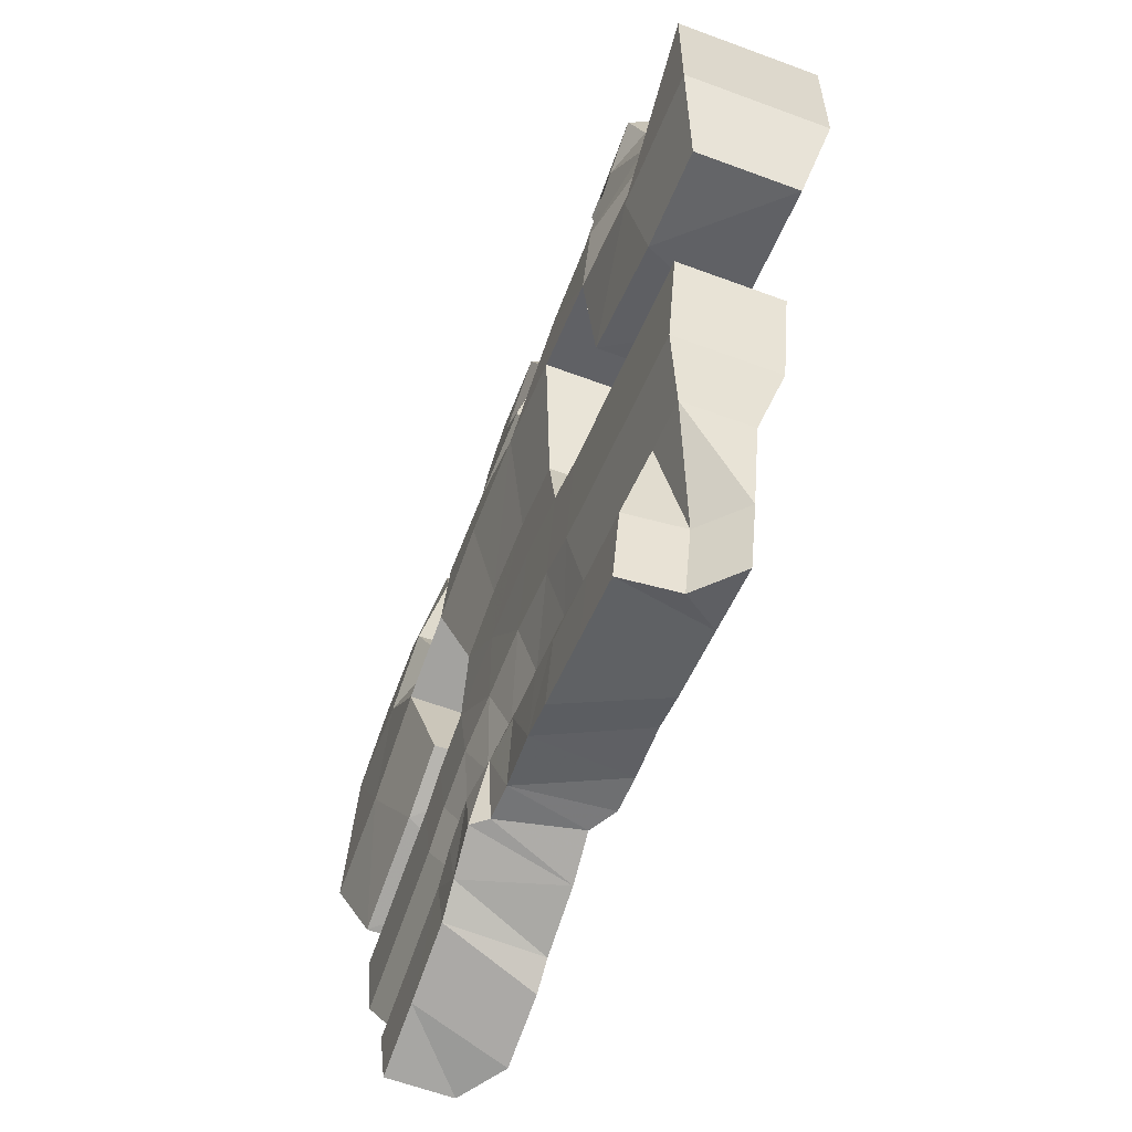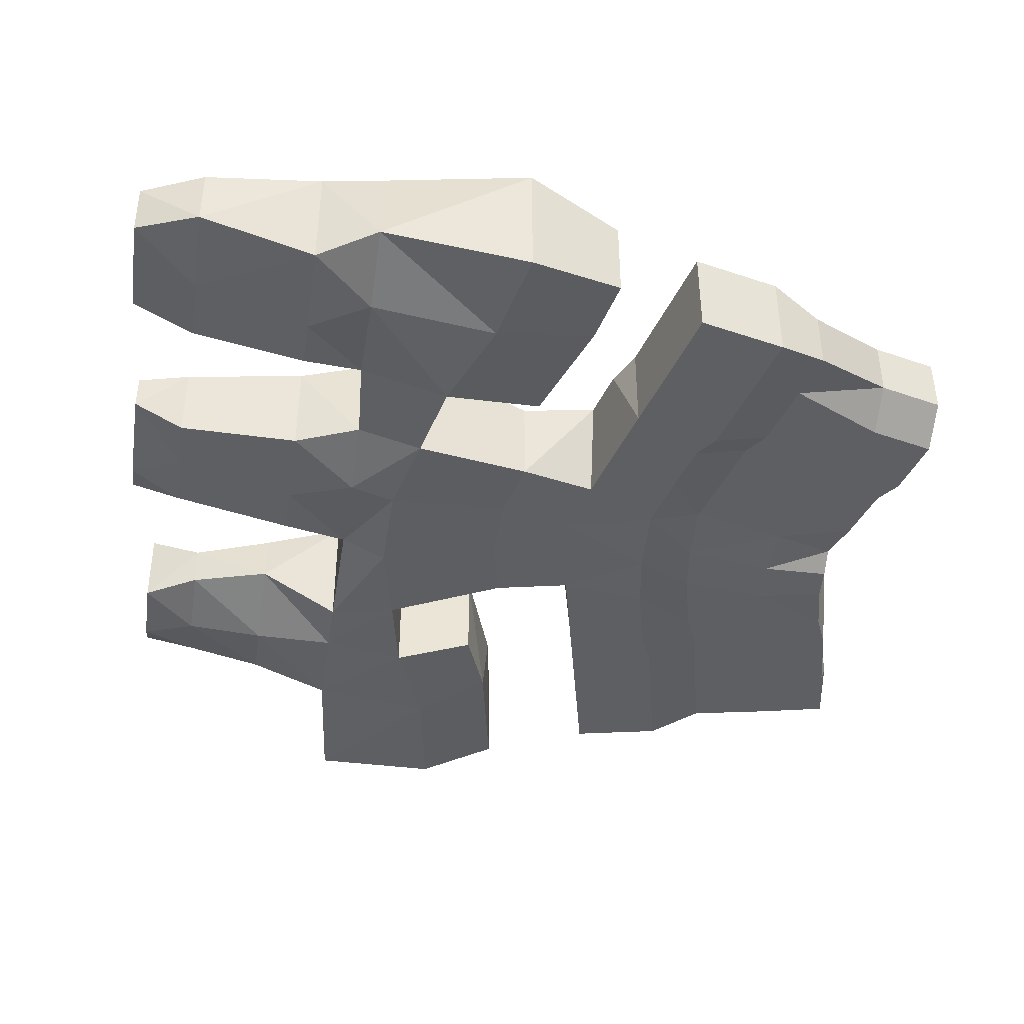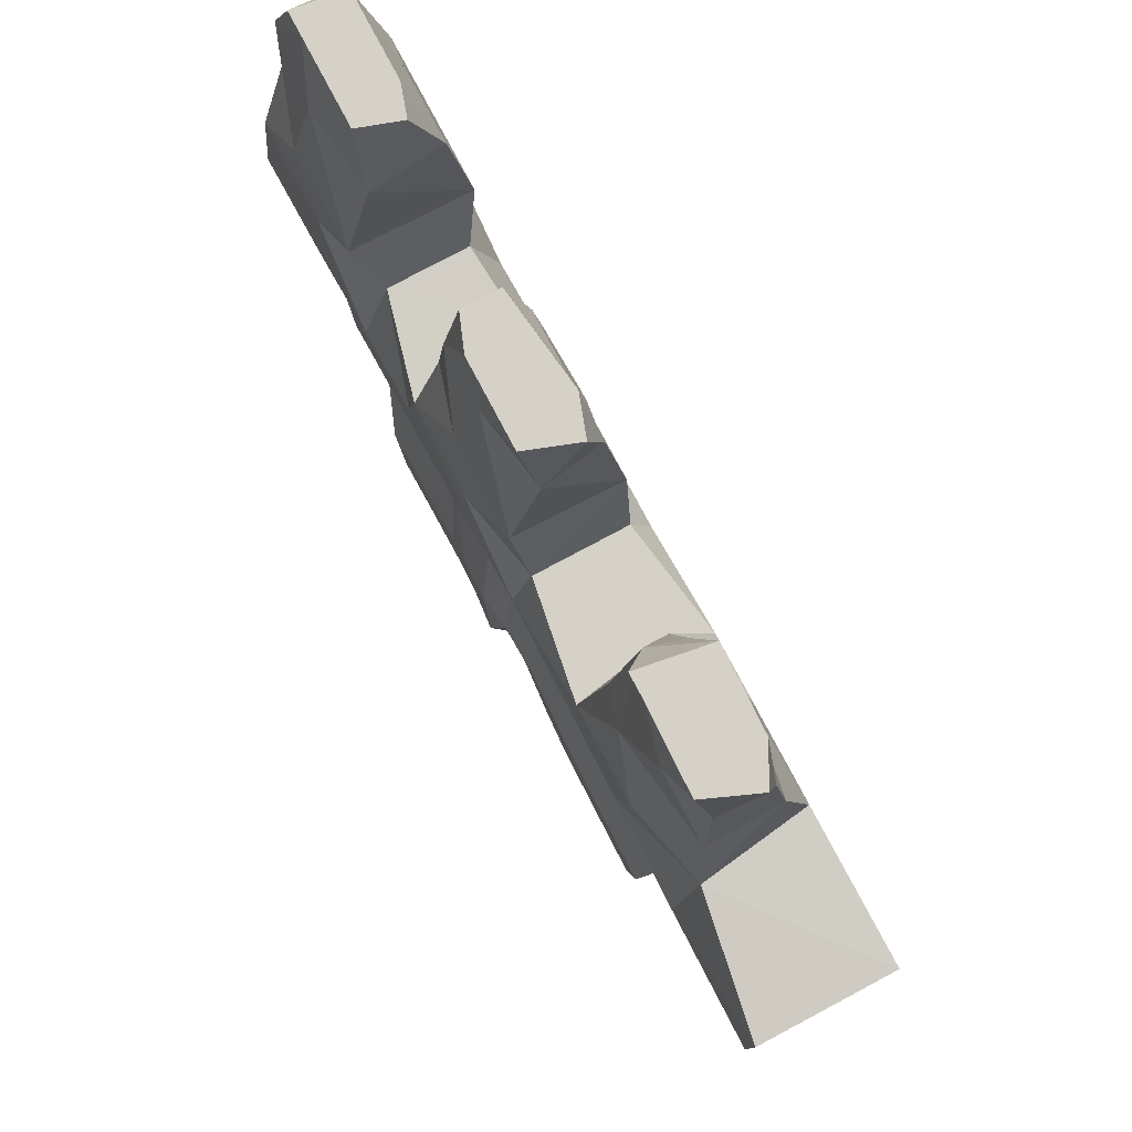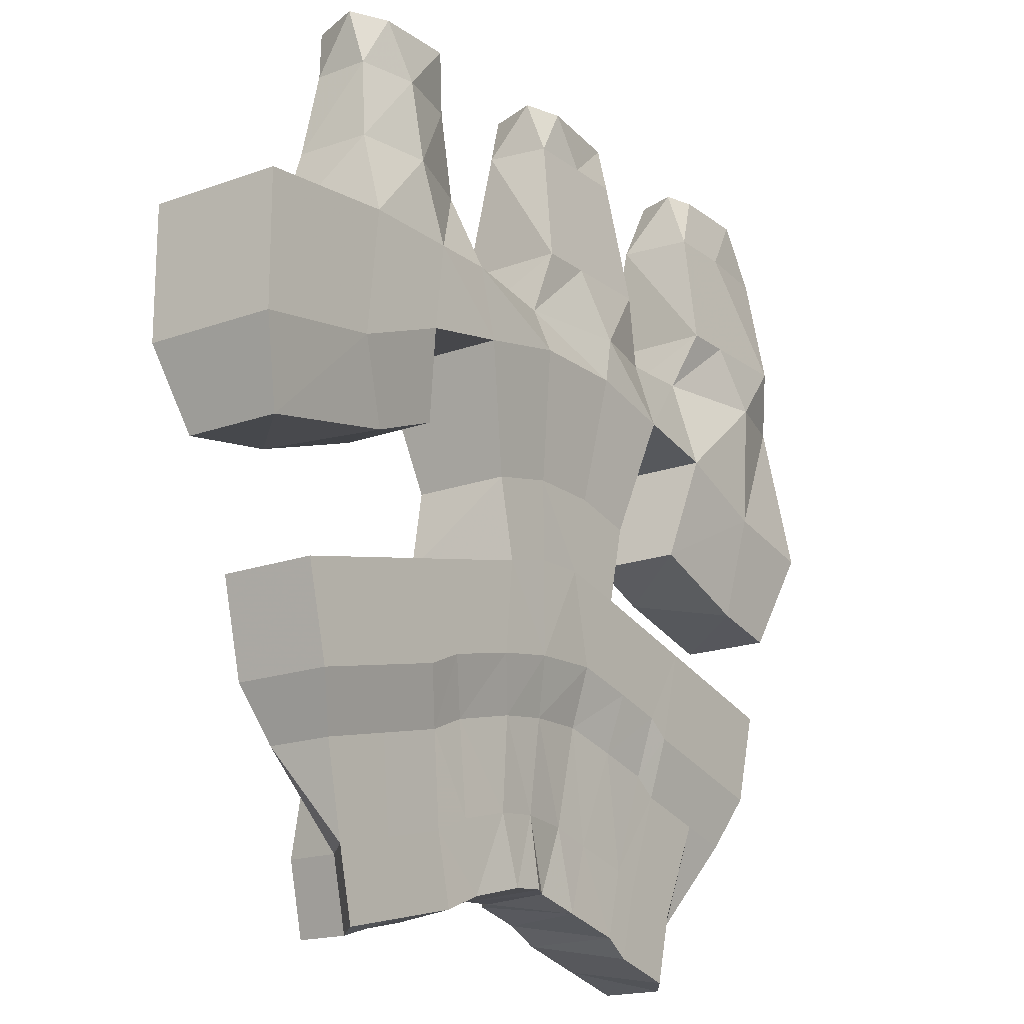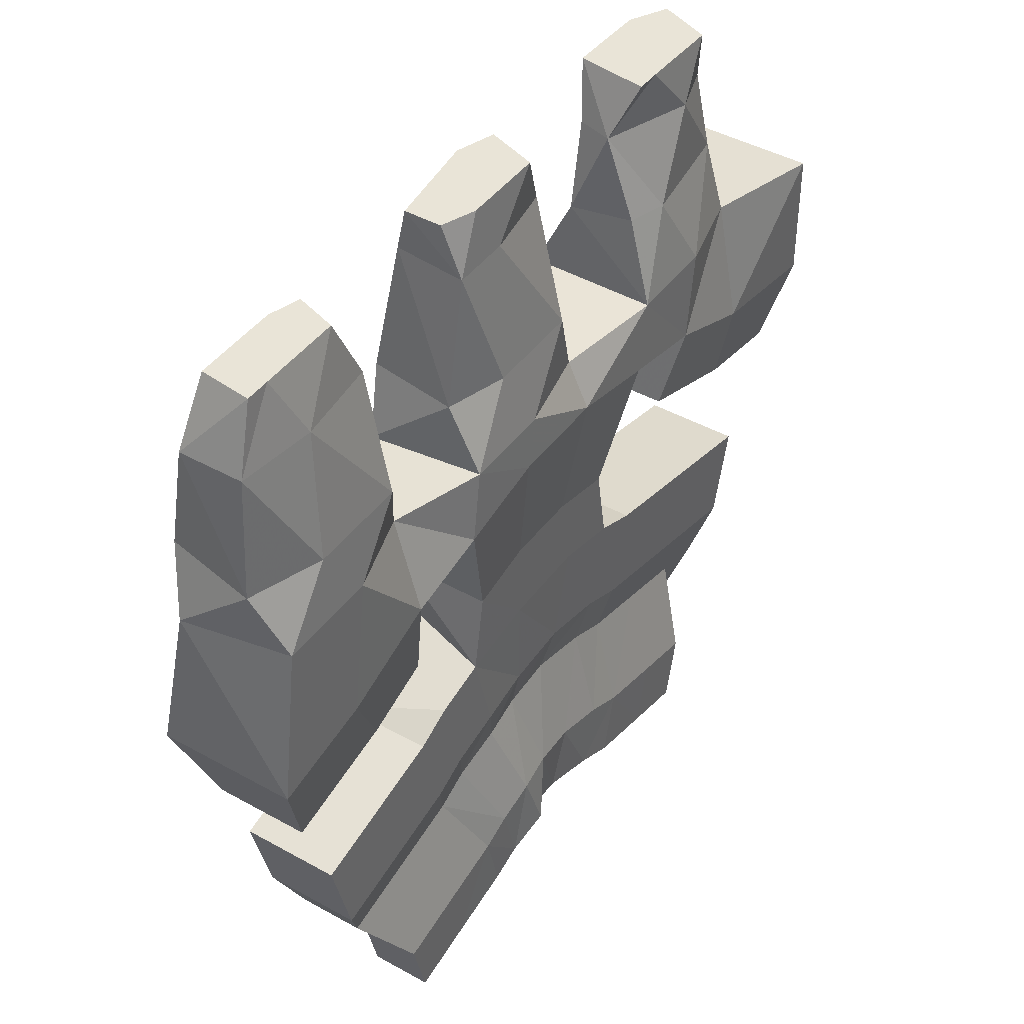
<metadata>
{"format":"obj","ext":"obj","renderer":"f3d","projection":"perspective","resolution":1024,"background":"white","views":[{"elev":-60.5,"azim":69.1,"up":"+Y"},{"elev":-41.7,"azim":-98.7,"up":"+Z"},{"elev":79.3,"azim":62.0,"up":"+Y"},{"elev":-18.1,"azim":125.3,"up":"+Y"},{"elev":43.2,"azim":-56.5,"up":"+Y"}]}
</metadata>
<code>
o Cube.004
v -0.4589 -0.309 0.4589
v -0.4589 -0.309 -0.4589
v 0.4589 -0.4589 -0.4589
v 0.4589 -0.4589 0.4589
v -0.4705 0.5739 0.3057
v -0.5752 0.5739 -0.4436
v 0.4589 0.4589 -0.4589
v 0.4589 0.4589 0.4589
v -1.156 -0.0371 0.4589
v -1.156 -0.0371 -0.4589
v -1.051 0.5739 0.4436
v -1.251 0.5739 -0.4436
v -1.791 0.08991 0.4589
v -1.791 0.08991 -0.4589
v -1.685 0.5739 0.4436
v -1.673 0.5739 -0.4436
v -2.446 0.2324 0.4589
v -2.446 0.2324 -0.4589
v -2.459 0.5628 0.3188
v -2.459 0.5628 -0.3188
v -3.146 0.2324 0.4589
v -3.146 0.2324 -0.4589
v -3.051 0.5628 0.4421
v -3.229 0.5628 -0.4421
v -3.766 0.08991 0.4589
v -3.766 0.08991 -0.4589
v -3.672 0.5628 0.4421
v -3.755 0.5628 -0.3188
v -4.35 -0.0371 0.4589
v -4.35 -0.0371 -0.4589
v -4.343 0.6069 0.272
v -4.343 0.6069 -0.272
v -5.039 -0.309 0.4589
v -5.039 -0.309 -0.4589
v -4.887 0.6069 0.4397
v -5.143 0.6069 -0.4397
v -5.747 -0.4589 0.4589
v -5.747 -0.4589 -0.4589
v -5.573 0.6069 0.4397
v -5.702 0.6069 -0.272
v -4.509 1.038 0.3994
v -4.499 1.038 -0.3994
v -5.184 1.038 0.3994
v -4.847 1.038 -0.3994
v -5.671 1.038 0.2317
v -5.532 1.038 -0.3994
v -4.494 1.86 0.2158
v -4.544 1.86 -0.2817
v -5.071 1.86 0.2817
v -5.012 1.86 -0.2817
v -5.599 1.86 0.2158
v -5.599 1.86 -0.2158
v -4.697 2.309 0.173
v -4.604 2.309 -0.107
v -5.271 2.309 0.173
v -4.814 2.309 -0.173
v -5.436 2.309 0.173
v -5.392 2.309 -0.173
v -2.623 1.036 0.3658
v -2.611 1.036 -0.3658
v -3.292 1.036 0.3658
v -2.981 1.036 -0.3658
v -3.703 1.036 0.2425
v -3.608 1.036 -0.3658
v -2.618 1.909 0.1618
v -2.685 1.909 -0.2502
v -3.152 1.909 0.2502
v -3.114 1.909 -0.2502
v -3.553 1.909 0.2502
v -3.498 1.909 -0.2502
v -2.776 2.275 0.2158
v -2.653 2.275 -0.1274
v -3.349 2.275 0.2158
v -2.915 2.275 -0.2158
v -3.581 2.275 0.1274
v -3.581 2.275 -0.1274
v -0.6125 1.166 0.2419
v -0.625 1.166 -0.2685
v -1.381 1.166 0.3507
v -1.141 1.166 -0.3507
v -1.639 1.166 0.2685
v -1.724 1.166 -0.1458
v -0.6956 1.741 0.178
v -0.688 1.741 -0.1957
v -1.046 1.741 0.2929
v -1.101 1.741 -0.2823
v -1.65 1.741 0.07469
v -1.579 1.741 -0.1675
v -0.7969 2.124 0.2528
v -0.6512 2.124 -0.1012
v -1.361 2.124 0.2362
v -0.9007 2.124 -0.2328
v -1.527 2.124 0.2362
v -1.45 2.124 -0.2494
v -0.436 -0.9027 0.334
v -0.7576 -0.8175 -0.334
v 0.232 -1.012 -0.334
v 0.232 -1.012 0.334
v -1.265 -0.6195 0.334
v -1.265 -0.6195 -0.334
v -4.204 -0.7559 0.3116
v -4.204 -0.7559 -0.3116
v -4.672 -0.9406 0.3116
v -4.993 -1.038 -0.3116
v -5.475 -1.139 0.3116
v -5.475 -1.139 -0.3116
v -2.057 -0.7606 0.3314
v -2.057 -0.7606 -0.3314
v -2.531 -0.6577 0.3314
v -2.543 -0.6538 -0.3314
v -3.048 -0.6538 0.3314
v -3.047 -0.6555 -0.3314
v -3.495 -0.7585 0.3314
v -3.495 -0.7585 -0.3314
v -1.96 -1.31 0.3308
v -2.178 -1.31 -0.3319
v -2.434 -1.207 0.3308
v -2.544 -1.216 -0.3323
v -3.049 -1.216 0.3305
v -2.92 -1.204 -0.3305
v -3.589 -1.302 0.3322
v -3.368 -1.306 -0.3305
v -2.11 -1.952 0.3231
v -2.102 -1.952 -0.3397
v -2.584 -1.849 0.3231
v -2.547 -1.875 -0.3347
v -3.052 -1.875 0.3281
v -3.073 -1.843 -0.321
v -3.428 -1.941 0.3418
v -3.521 -1.945 -0.321
v -3.956 -1.394 0.3322
v -3.735 -1.399 -0.3305
v -3.795 -2.033 0.3418
v -3.887 -2.038 -0.321
v -4.21 -1.519 0.3322
v -4.21 -1.519 -0.3305
v -4.049 -2.158 0.3418
v -4.049 -2.158 -0.321
v -4.713 -1.645 0.3322
v -4.713 -1.645 -0.3305
v -4.552 -2.284 0.3418
v -4.552 -2.284 -0.321
v -5.252 -1.781 0.3322
v -5.252 -1.781 -0.3305
v -5.091 -2.42 0.3418
v -5.091 -2.42 -0.321
v -1.644 -1.435 0.3308
v -1.644 -1.435 -0.3319
v -1.794 -2.077 0.3231
v -1.568 -2.077 -0.3397
v -1.165 -1.547 0.3308
v -1.165 -1.547 -0.3319
v -1.316 -2.189 0.3231
v -1.316 -2.189 -0.3397
v -0.6527 -1.667 0.3308
v -0.6527 -1.667 -0.3319
v -0.803 -2.309 0.3231
v -0.803 -2.309 -0.3397
v -0.1249 -1.791 0.3308
v -0.1249 -1.791 -0.3319
v -0.2752 -2.433 0.3231
v -0.2752 -2.433 -0.3397
v -2.115 -2.361 0.2132
v -2.25 -2.325 -0.2403
v -2.577 -2.256 0.2045
v -2.631 -2.268 -0.2283
v -2.97 -2.268 0.2165
v -3.07 -2.248 -0.2008
v -3.279 -2.312 0.244
v -3.482 -2.348 -0.2107
v -3.636 -2.406 0.2341
v -3.868 -2.445 -0.212
v -3.874 -2.526 0.2328
v -4.034 -2.566 -0.212
v -4.371 -2.651 0.2328
v -4.543 -2.694 -0.212
v -4.905 -2.785 0.2328
v -4.905 -2.785 -0.212
v -1.807 -2.484 0.2141
v -1.748 -2.445 -0.2316
v -1.323 -2.598 0.2141
v -1.486 -2.56 -0.2307
v -0.8074 -2.719 0.2141
v -0.9784 -2.678 -0.2307
v -0.4532 -2.802 0.2141
v -0.4532 -2.802 -0.2307
v -2.104 -3.063 0.3796
v -2.19 -2.974 -0.2516
v -2.487 -2.966 0.3689
v -2.522 -2.935 -0.2328
v -2.813 -2.935 0.3877
v -2.895 -2.954 -0.1988
v -3.089 -2.957 0.4217
v -3.181 -3.037 -0.2034
v -3.369 -3.04 0.417
v -3.599 -3.144 -0.2125
v -3.574 -3.153 0.408
v -3.767 -3.265 -0.2137
v -4.058 -3.275 0.4067
v -4.216 -3.379 -0.2138
v -4.51 -3.389 0.4067
v -4.51 -3.389 -0.01557
v -1.822 -3.181 0.387
v -1.802 -3.073 -0.2408
v -1.326 -3.297 0.3879
v -1.533 -3.19 -0.2335
v -0.875 -3.403 0.388
v -1.034 -3.307 -0.2325
v -0.8336 -3.413 0.01769
v -0.5822 -3.413 -0.2325
v -2.219 -3.534 0.3757
v -2.32 -3.441 -0.2719
v -2.617 -3.433 0.3485
v -2.569 -3.417 -0.2683
v -2.86 -3.417 0.3522
v -2.744 -3.414 -0.1683
v -2.938 -3.417 0.4522
v -3.054 -3.505 -0.1984
v -3.242 -3.508 0.4221
v -3.48 -3.614 -0.2118
v -3.455 -3.623 0.4087
v -3.648 -3.736 -0.2137
v -3.939 -3.746 0.4068
v -4.098 -3.849 -0.2138
v -4.392 -3.86 0.4067
v -4.392 -3.86 -0.01557
v -1.933 -3.653 0.3866
v -1.917 -3.544 -0.2447
v -1.436 -3.77 0.3879
v -1.644 -3.662 -0.2339
v -0.9856 -3.875 0.388
v -1.145 -3.779 -0.2325
v -0.9442 -3.885 0.01769
v -0.6928 -3.885 -0.2325
f 6 2 10
f 6 7 2
f 7 8 4
f 8 5 1
f 4 1 98
f 8 7 5
f 5 6 78
f 1 9 99
f 1 5 9
f 80 12 82
f 13 15 17
f 12 10 14
f 10 9 13
f 9 11 15
f 17 21 111
f 15 16 20
f 20 16 18
f 22 18 110
f 21 25 111
f 17 19 23
f 24 28 64
f 20 18 22
f 28 26 32
f 21 23 27
f 19 20 60
f 28 24 26
f 39 35 43
f 26 25 29
f 25 27 31
f 27 28 31
f 33 35 39
f 32 30 36
f 33 37 105
f 29 31 35
f 39 40 37
f 31 32 42
f 36 34 40
f 37 38 106
f 44 46 50
f 43 41 49
f 35 31 41
f 40 39 45
f 32 36 44
f 36 40 46
f 47 48 54
f 52 51 57
f 42 44 48
f 45 43 51
f 46 45 52
f 41 42 47
f 53 54 56
f 55 56 58
f 49 47 53
f 50 52 58
f 48 50 56
f 51 49 55
f 59 60 65
f 64 63 70
f 28 27 63
f 27 23 61
f 20 24 62
f 23 19 59
f 67 65 71
f 68 70 76
f 60 62 66
f 62 64 68
f 61 59 67
f 63 61 69
f 71 72 74
f 73 74 76
f 69 67 73
f 70 69 76
f 65 66 72
f 66 68 74
f 78 80 86
f 81 79 87
f 6 12 80
f 16 15 82
f 11 5 77
f 15 11 79
f 83 84 90
f 88 87 94
f 80 82 88
f 82 81 87
f 77 78 84
f 79 77 85
f 91 92 94
f 89 90 92
f 85 83 89
f 87 85 91
f 84 86 92
f 86 88 94
f 95 96 97
f 96 95 99
f 9 10 100
f 2 3 97
f 10 2 100
f 3 4 98
f 102 101 103
f 104 103 105
f 34 30 102
f 38 34 106
f 30 29 101
f 29 33 101
f 114 112 122
f 112 110 120
f 110 108 118
f 13 17 109
f 25 26 114
f 14 13 107
f 26 22 112
f 18 14 110
f 118 116 126
f 124 116 148
f 158 162 186
f 107 109 117
f 109 111 119
f 111 113 119
f 113 114 121
f 108 107 115
f 124 150 180
f 153 149 179
f 128 126 166
f 120 118 126
f 122 120 128
f 115 117 123
f 117 119 125
f 119 121 127
f 131 132 136
f 129 121 131
f 121 122 132
f 122 130 132
f 135 136 140
f 162 161 185
f 133 131 135
f 132 134 136
f 140 142 146
f 141 145 177
f 137 135 139
f 136 138 142
f 143 144 146
f 139 140 144
f 134 130 170
f 141 139 143
f 150 148 152
f 138 134 172
f 116 115 148
f 115 123 147
f 154 152 156
f 148 147 151
f 125 127 167
f 147 149 151
f 155 157 161
f 152 151 155
f 129 133 171
f 151 153 155
f 160 159 161
f 158 156 160
f 156 155 159
f 150 154 182
f 171 173 195
f 177 178 202
f 179 163 187
f 182 184 206
f 166 164 190
f 167 169 193
f 176 174 200
f 164 180 188
f 184 186 208
f 163 165 189
f 172 170 196
f 145 146 178
f 137 141 175
f 154 158 184
f 123 125 165
f 149 123 163
f 146 142 176
f 127 129 169
f 142 138 174
f 126 124 164
f 161 157 183
f 130 128 168
f 157 153 181
f 133 137 171
f 206 208 232
f 190 188 212
f 191 193 217
f 200 198 224
f 188 204 228
f 208 210 234
f 187 189 211
f 196 194 220
f 197 199 223
f 205 203 229
f 209 207 231
f 170 168 194
f 183 181 205
f 178 176 202
f 174 172 196
f 165 167 191
f 186 185 210
f 180 182 204
f 175 177 201
f 169 171 195
f 168 166 192
f 185 183 209
f 181 179 203
f 173 175 199
f 218 217 219
f 214 213 216
f 212 211 213
f 216 215 218
f 220 219 221
f 222 221 223
f 224 223 226
f 211 212 228
f 227 228 230
f 229 230 232
f 231 232 233
f 203 187 211
f 201 202 225
f 195 197 219
f 194 192 218
f 207 205 231
f 202 200 226
f 198 196 220
f 189 191 213
f 210 209 234
f 204 206 228
f 199 201 225
f 193 195 219
f 192 190 216
f 12 6 10
f 7 3 2
f 3 7 4
f 4 8 1
f 1 95 98
f 7 6 5
f 77 5 78
f 95 1 99
f 5 11 9
f 149 153 151
f 24 22 26
f 16 12 14
f 14 10 13
f 13 9 15
f 109 17 111
f 19 15 20
f 185 209 210
f 112 22 110
f 25 113 111
f 21 17 23
f 62 24 64
f 24 20 22
f 26 30 32
f 25 21 27
f 59 19 60
f 16 14 18
f 45 39 43
f 30 26 29
f 29 25 31
f 28 32 31
f 37 33 39
f 30 34 36
f 103 33 105
f 33 29 35
f 40 38 37
f 41 31 42
f 34 38 40
f 105 37 106
f 46 52 50
f 41 47 49
f 43 35 41
f 46 40 45
f 42 32 44
f 44 36 46
f 53 47 54
f 58 52 57
f 44 50 48
f 43 49 51
f 45 51 52
f 42 48 47
f 55 53 56
f 57 55 58
f 55 49 53
f 56 50 58
f 54 48 56
f 57 51 55
f 60 66 65
f 63 69 70
f 64 28 63
f 63 27 61
f 60 20 62
f 61 23 59
f 73 67 71
f 74 68 76
f 62 68 66
f 64 70 68
f 59 65 67
f 61 67 69
f 73 71 74
f 75 73 76
f 75 69 73
f 69 75 76
f 71 65 72
f 72 66 74
f 84 78 86
f 79 85 87
f 78 6 80
f 15 81 82
f 79 11 77
f 81 15 79
f 89 83 90
f 87 93 94
f 86 80 88
f 88 82 87
f 83 77 84
f 77 83 85
f 93 91 94
f 91 89 92
f 91 85 89
f 93 87 91
f 90 84 92
f 92 86 94
f 98 95 97
f 100 96 99
f 99 9 100
f 96 2 97
f 2 96 100
f 97 3 98
f 104 102 103
f 106 104 105
f 104 34 102
f 34 104 106
f 102 30 101
f 33 103 101
f 112 120 122
f 110 118 120
f 108 116 118
f 107 13 109
f 113 25 114
f 108 14 107
f 114 26 112
f 14 108 110
f 116 124 126
f 150 124 148
f 184 158 186
f 115 107 117
f 117 109 119
f 113 121 119
f 114 122 121
f 116 108 115
f 164 124 180
f 181 153 179
f 168 128 166
f 128 120 126
f 130 122 128
f 117 125 123
f 119 127 125
f 121 129 127
f 135 131 136
f 133 129 131
f 131 121 132
f 130 134 132
f 139 135 140
f 186 162 185
f 137 133 135
f 134 138 136
f 144 140 146
f 175 141 177
f 141 137 139
f 140 136 142
f 145 143 146
f 143 139 144
f 172 134 170
f 145 141 143
f 154 150 152
f 174 138 172
f 115 147 148
f 123 149 147
f 158 154 156
f 152 148 151
f 165 125 167
f 153 157 155
f 159 155 161
f 156 152 155
f 169 129 171
f 202 226 225
f 162 160 161
f 162 158 160
f 160 156 159
f 180 150 182
f 173 197 195
f 201 177 202
f 203 179 187
f 184 208 206
f 164 188 190
f 191 167 193
f 174 198 200
f 180 204 188
f 186 210 208
f 187 163 189
f 170 194 196
f 177 145 178
f 173 137 175
f 182 154 184
f 163 123 165
f 179 149 163
f 178 146 176
f 167 127 169
f 176 142 174
f 166 126 164
f 185 161 183
f 170 130 168
f 183 157 181
f 137 173 171
f 230 206 232
f 214 190 212
f 215 191 217
f 198 222 224
f 212 188 228
f 232 208 234
f 189 213 211
f 194 218 220
f 221 197 223
f 203 227 229
f 233 209 231
f 168 192 194
f 207 183 205
f 176 200 202
f 198 174 196
f 189 165 191
f 12 16 82
f 182 206 204
f 199 175 201
f 193 169 195
f 166 190 192
f 183 207 209
f 205 181 203
f 197 173 199
f 220 218 219
f 213 215 216
f 214 212 213
f 215 217 218
f 222 220 221
f 224 222 223
f 223 225 226
f 227 211 228
f 229 227 230
f 231 229 232
f 232 234 233
f 227 203 211
f 197 221 219
f 192 216 218
f 205 229 231
f 200 224 226
f 222 198 220
f 191 215 213
f 209 233 234
f 206 230 228
f 223 199 225
f 217 193 219
f 190 214 216
f 15 19 17

</code>
